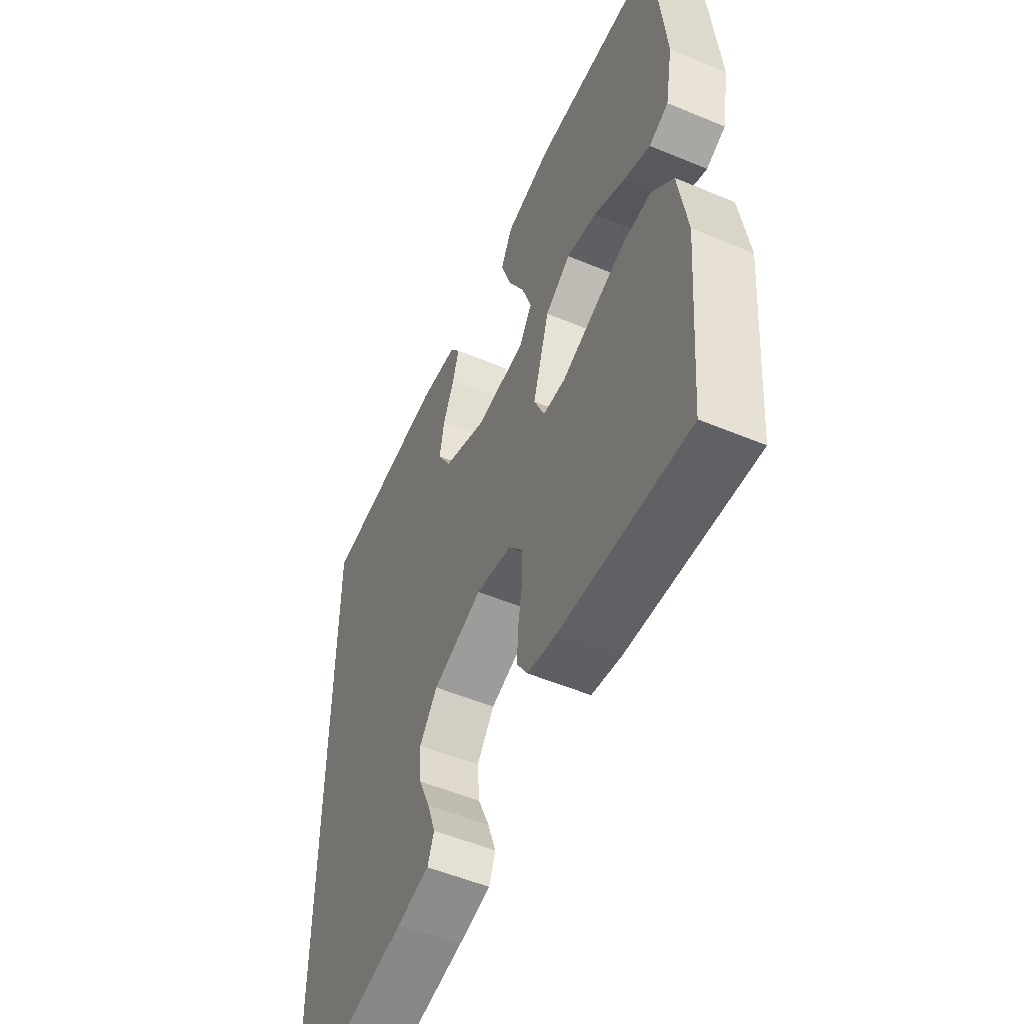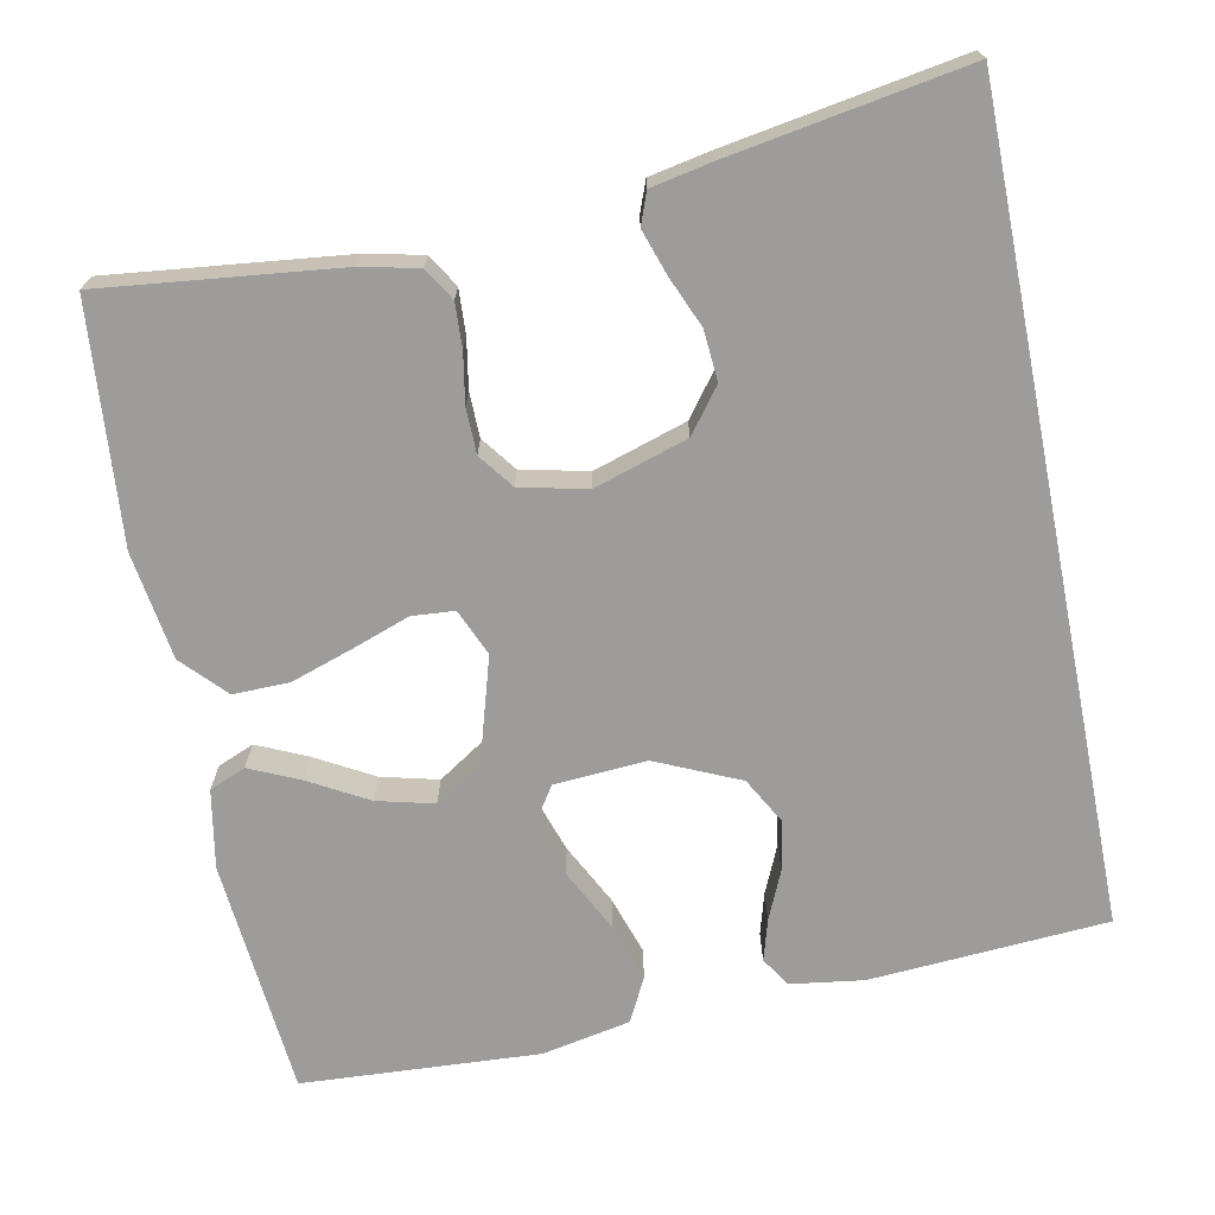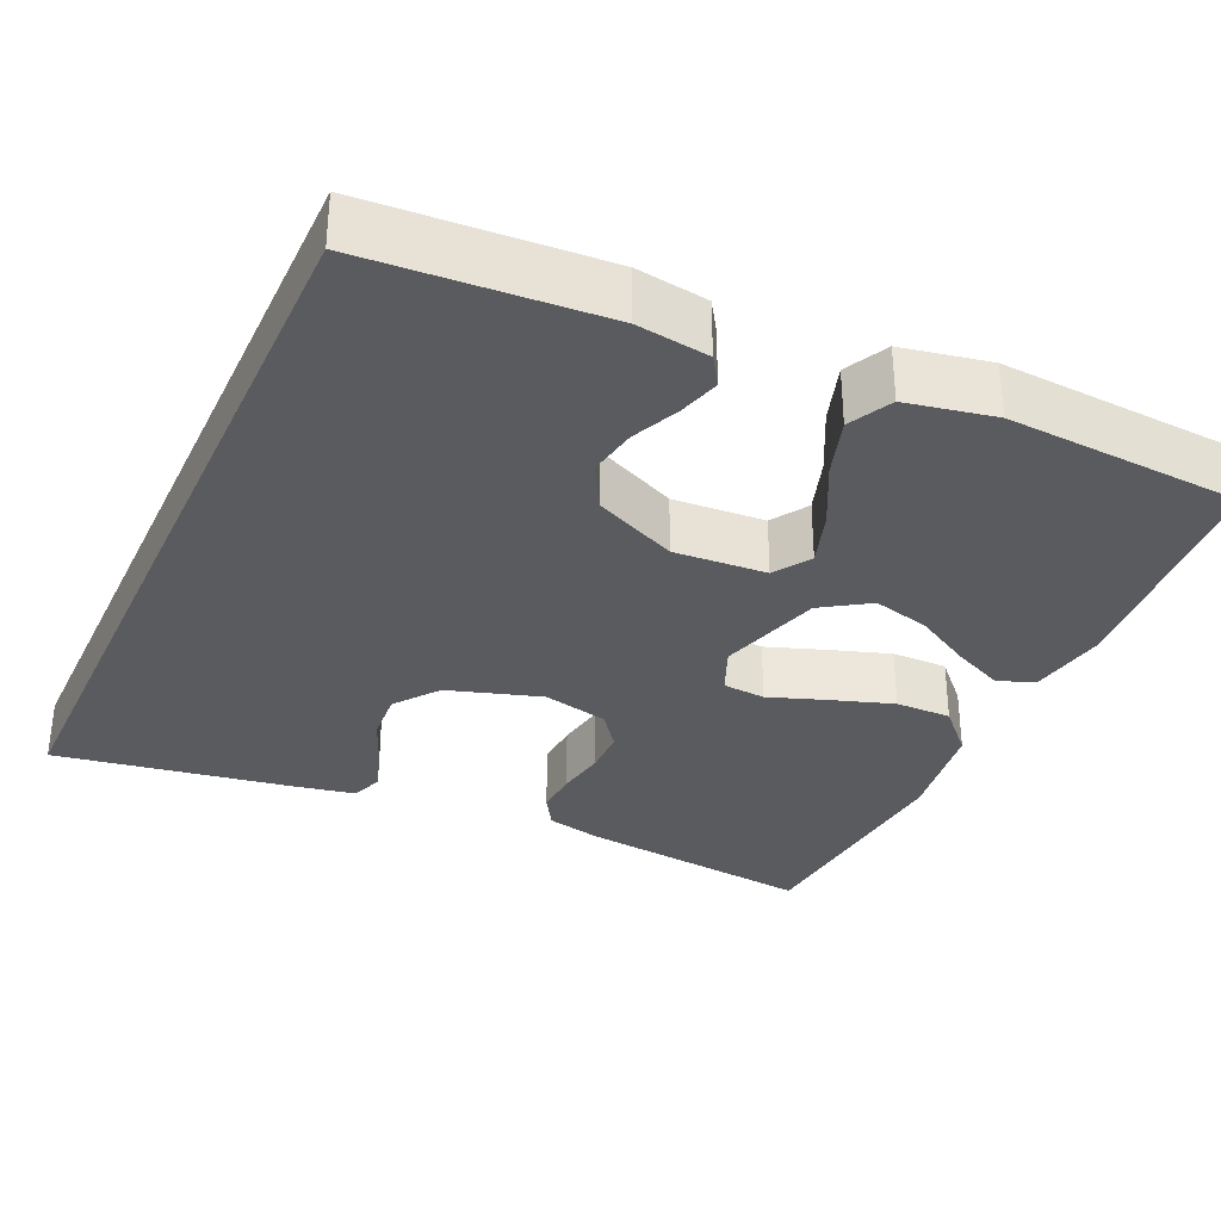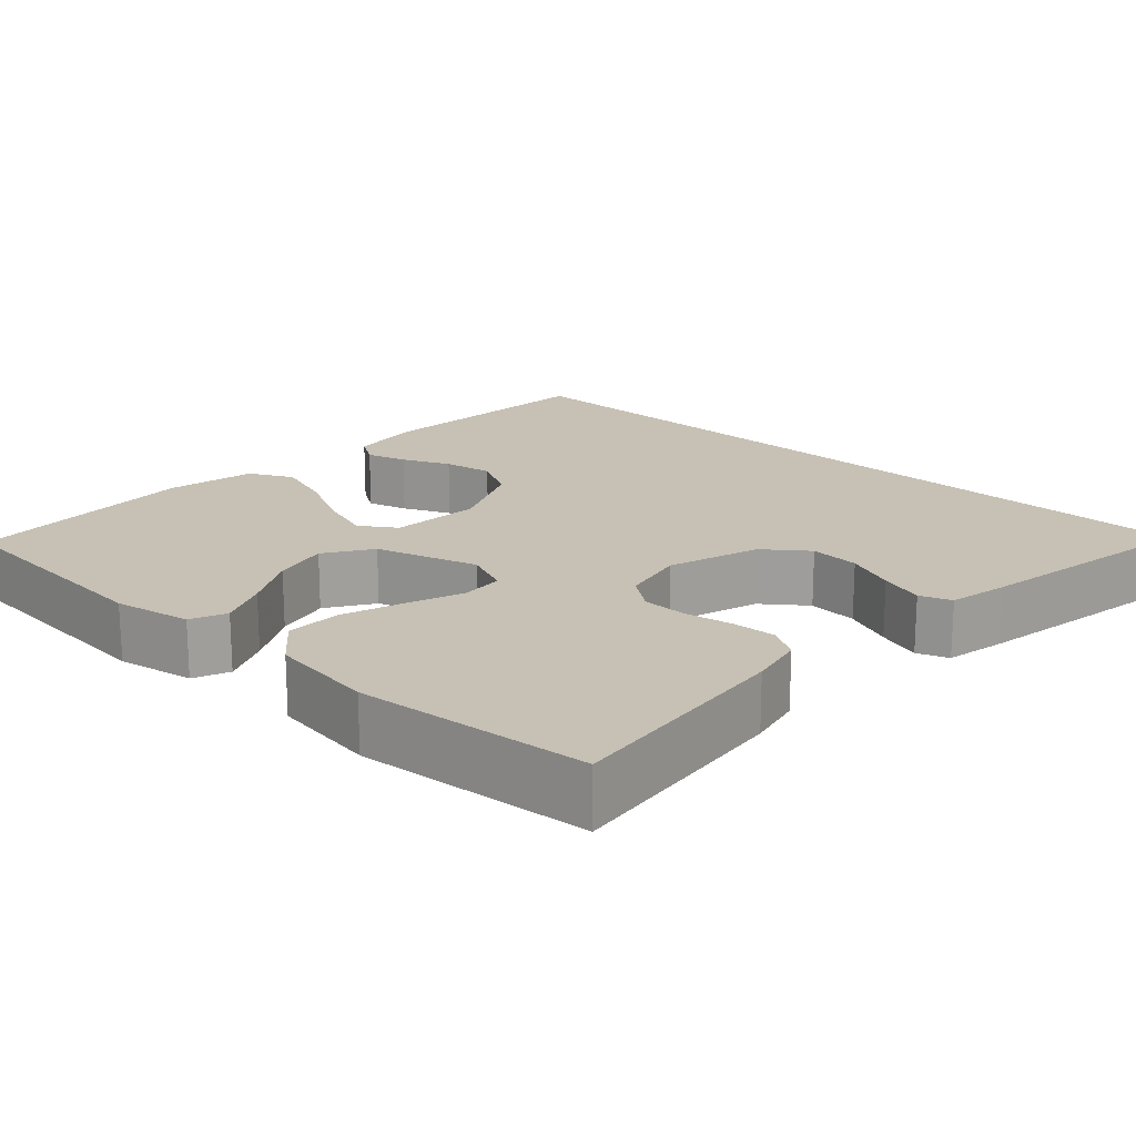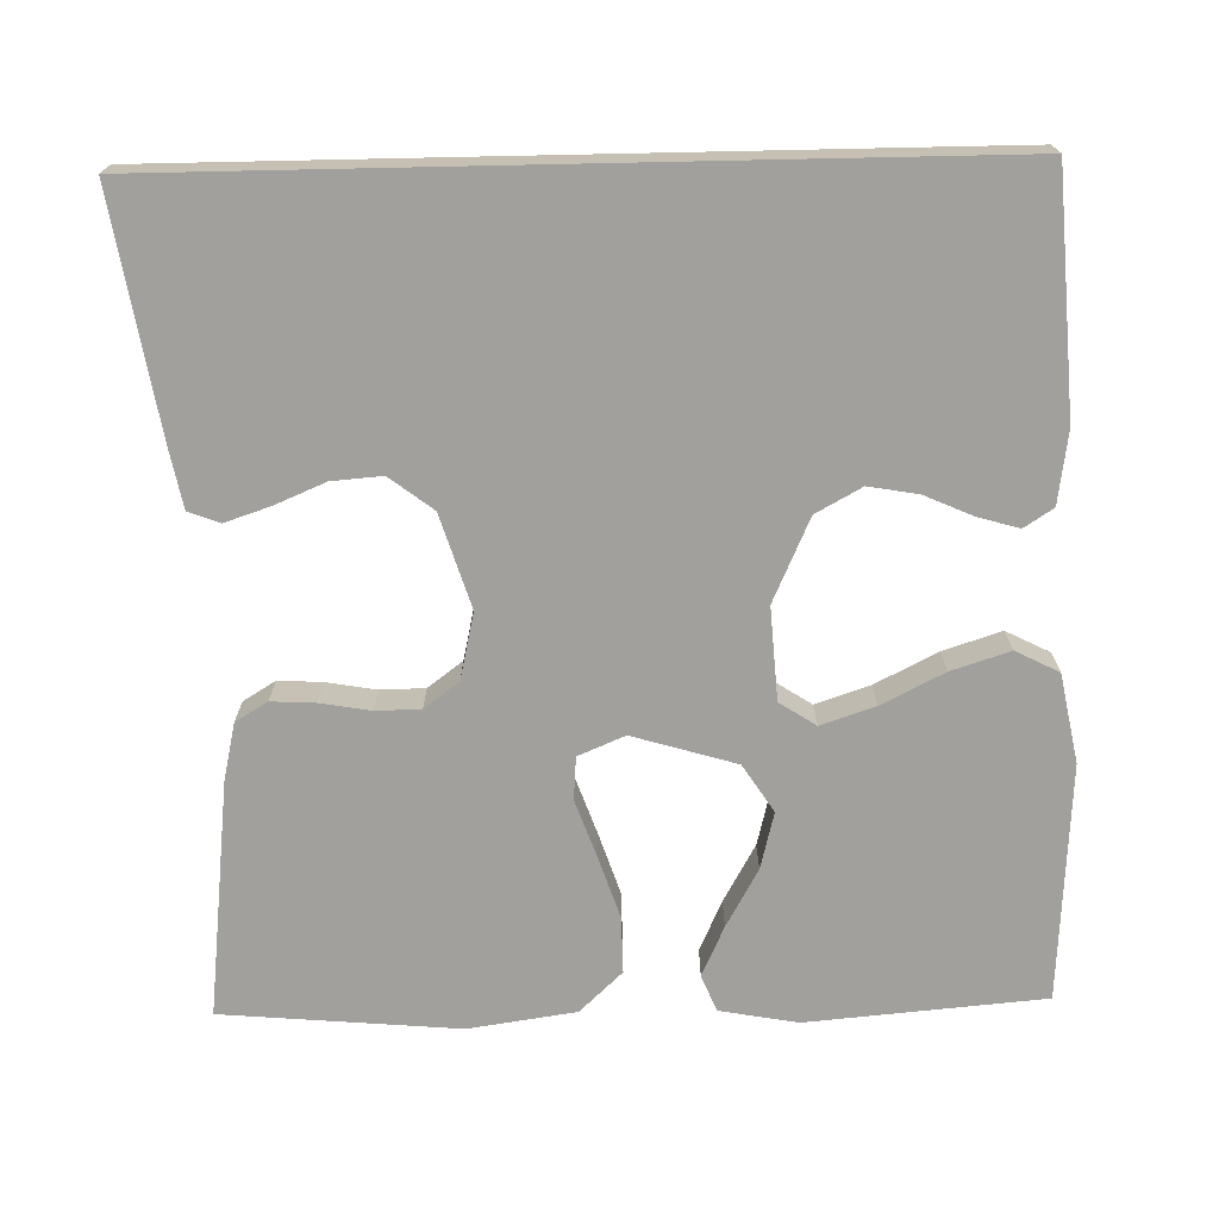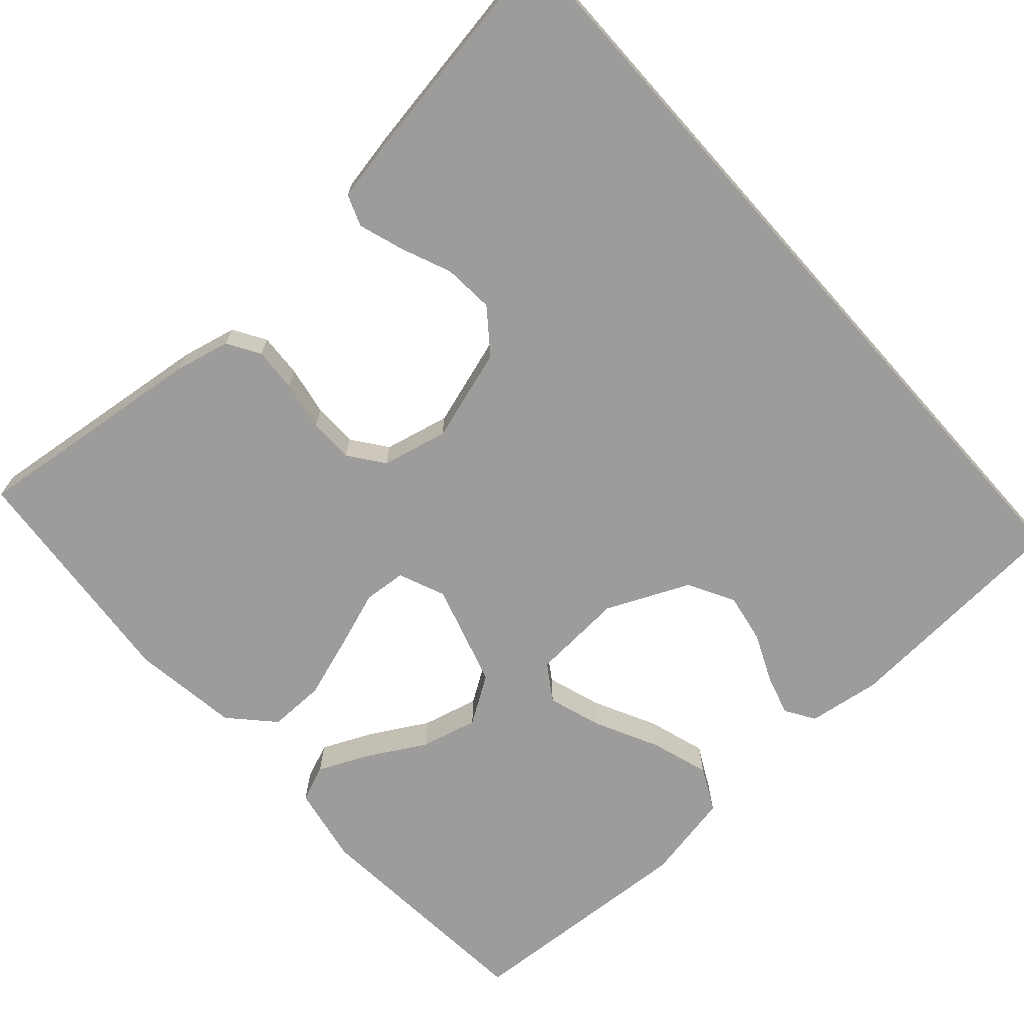
<metadata>
{"format":"obj","ext":"obj","renderer":"f3d","projection":"perspective","resolution":1024,"background":"white","views":[{"elev":-53.6,"azim":66.0,"up":"+Z"},{"elev":-70.3,"azim":-168.7,"up":"+Y"},{"elev":-32.9,"azim":-24.7,"up":"+Y"},{"elev":18.6,"azim":132.8,"up":"+Y"},{"elev":-71.7,"azim":-88.8,"up":"+Y"},{"elev":-70.2,"azim":-138.4,"up":"+Y"}]}
</metadata>
<code>
v 0.5 0.07 -0.5
v 0.2 0.07 -0.466
v 0.129 0.07 -0.45
v 0.104 0.07 -0.409
v 0.107 0.07 -0.353
v 0.118 0.07 -0.29
v 0.117 0.07 -0.233
v 0.084 0.07 -0.189
v 0 0.07 -0.17
v -0.118 0.07 -0.207
v -0.16 0.07 -0.262
v -0.155 0.07 -0.326
v -0.128 0.07 -0.39
v -0.109 0.07 -0.447
v -0.124 0.07 -0.487
v -0.2 0.07 -0.502
v -0.5 0.07 -0.552
v -0.5 0.07 0.476
v -0.2 0.07 0.496
v -0.108 0.07 0.483
v -0.084 0.07 0.446
v -0.099 0.07 0.394
v -0.126 0.07 0.333
v -0.137 0.07 0.27
v -0.105 0.07 0.212
v 0 0.07 0.165
v 0.117 0.07 0.173
v 0.147 0.07 0.219
v 0.124 0.07 0.288
v 0.084 0.07 0.367
v 0.06 0.07 0.441
v 0.088 0.07 0.496
v 0.2 0.07 0.518
v 0.5 0.07 0.5
v 0.526 0.07 0.2
v 0.508 0.07 0.101
v 0.462 0.07 0.082
v 0.398 0.07 0.111
v 0.325 0.07 0.152
v 0.253 0.07 0.17
v 0.193 0.07 0.131
v 0.154 0.07 0
v 0.179 0.07 -0.059
v 0.233 0.07 -0.063
v 0.306 0.07 -0.037
v 0.384 0.07 -0.011
v 0.455 0.07 -0.01
v 0.506 0.07 -0.064
v 0.526 0.07 -0.2
v 0.5 0 -0.5
v 0.2 0 -0.466
v 0.129 0 -0.45
v 0.104 0 -0.409
v 0.107 0 -0.353
v 0.118 0 -0.29
v 0.117 0 -0.233
v 0.084 0 -0.189
v 0 0 -0.17
v -0.118 0 -0.207
v -0.16 0 -0.262
v -0.155 0 -0.326
v -0.128 0 -0.39
v -0.109 0 -0.447
v -0.124 0 -0.487
v -0.2 0 -0.502
v -0.5 0 -0.552
v -0.5 0 0.476
v -0.2 0 0.496
v -0.108 0 0.483
v -0.084 0 0.446
v -0.099 0 0.394
v -0.126 0 0.333
v -0.137 0 0.27
v -0.105 0 0.212
v 0 0 0.165
v 0.117 0 0.173
v 0.147 0 0.219
v 0.124 0 0.288
v 0.084 0 0.367
v 0.06 0 0.441
v 0.088 0 0.496
v 0.2 0 0.518
v 0.5 0 0.5
v 0.526 0 0.2
v 0.508 0 0.101
v 0.462 0 0.082
v 0.398 0 0.111
v 0.325 0 0.152
v 0.253 0 0.17
v 0.193 0 0.131
v 0.154 0 0
v 0.179 0 -0.059
v 0.233 0 -0.063
v 0.306 0 -0.037
v 0.384 0 -0.011
v 0.455 0 -0.01
v 0.506 0 -0.064
v 0.526 0 -0.2
f 4 5 6
f 3 4 6
f 2 3 6
f 1 2 6
f 49 1 6
f 48 49 6
f 47 48 6
f 46 47 6
f 45 46 6
f 44 45 6
f 43 44 6 7
f 42 43 7 8
f 41 42 8 9
f 37 38 39
f 36 37 39
f 35 36 39
f 34 35 39
f 33 34 39
f 32 33 39
f 31 32 39
f 30 31 39
f 29 30 39
f 28 29 39 40
f 27 28 40 41
f 21 22 23
f 20 21 23
f 19 20 23
f 18 19 23
f 18 23 24
f 16 17 18
f 15 16 18
f 14 15 18
f 13 14 18
f 12 13 18
f 11 12 18
f 18 24 25
f 11 18 25
f 10 11 25
f 41 9 10
f 27 41 10
f 26 27 10
f 10 25 26
f 55 54 53
f 55 53 52
f 55 52 51
f 55 51 50
f 55 50 98
f 55 98 97
f 55 97 96
f 55 96 95
f 55 95 94
f 55 94 93
f 56 55 93 92
f 57 56 92 91
f 58 57 91 90
f 88 87 86
f 88 86 85
f 88 85 84
f 88 84 83
f 88 83 82
f 88 82 81
f 88 81 80
f 88 80 79
f 88 79 78
f 89 88 78 77
f 90 89 77 76
f 72 71 70
f 72 70 69
f 72 69 68
f 72 68 67
f 73 72 67
f 67 66 65
f 67 65 64
f 67 64 63
f 67 63 62
f 67 62 61
f 67 61 60
f 74 73 67
f 74 67 60
f 74 60 59
f 59 58 90
f 59 90 76
f 59 76 75
f 75 74 59
f 1 50 51 2
f 2 51 52 3
f 3 52 53 4
f 4 53 54 5
f 5 54 55 6
f 6 55 56 7
f 7 56 57 8
f 8 57 58 9
f 9 58 59 10
f 10 59 60 11
f 11 60 61 12
f 12 61 62 13
f 13 62 63 14
f 14 63 64 15
f 15 64 65 16
f 16 65 66 17
f 17 66 67 18
f 18 67 68 19
f 19 68 69 20
f 20 69 70 21
f 21 70 71 22
f 22 71 72 23
f 23 72 73 24
f 24 73 74 25
f 25 74 75 26
f 26 75 76 27
f 27 76 77 28
f 28 77 78 29
f 29 78 79 30
f 30 79 80 31
f 31 80 81 32
f 32 81 82 33
f 33 82 83 34
f 34 83 84 35
f 35 84 85 36
f 36 85 86 37
f 37 86 87 38
f 38 87 88 39
f 39 88 89 40
f 40 89 90 41
f 41 90 91 42
f 42 91 92 43
f 43 92 93 44
f 44 93 94 45
f 45 94 95 46
f 46 95 96 47
f 47 96 97 48
f 48 97 98 49
f 49 98 50 1

</code>
